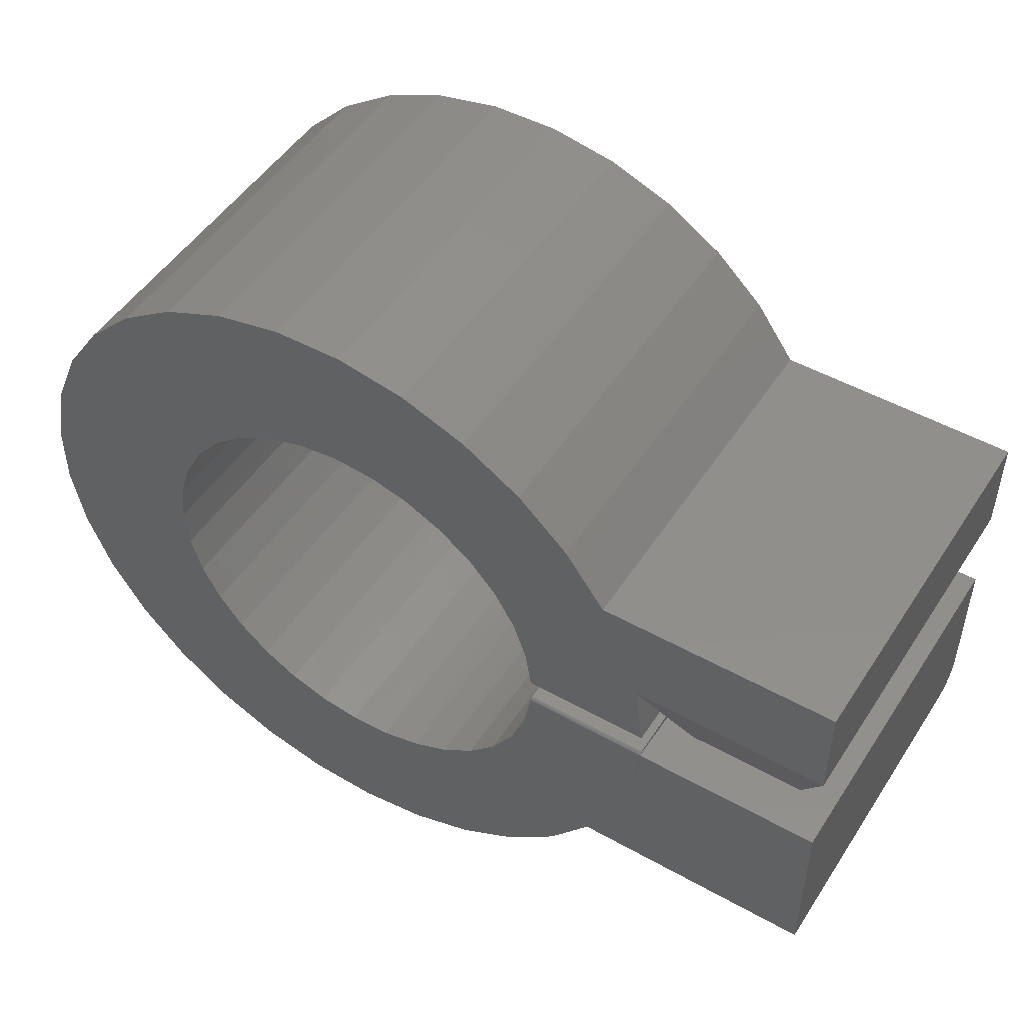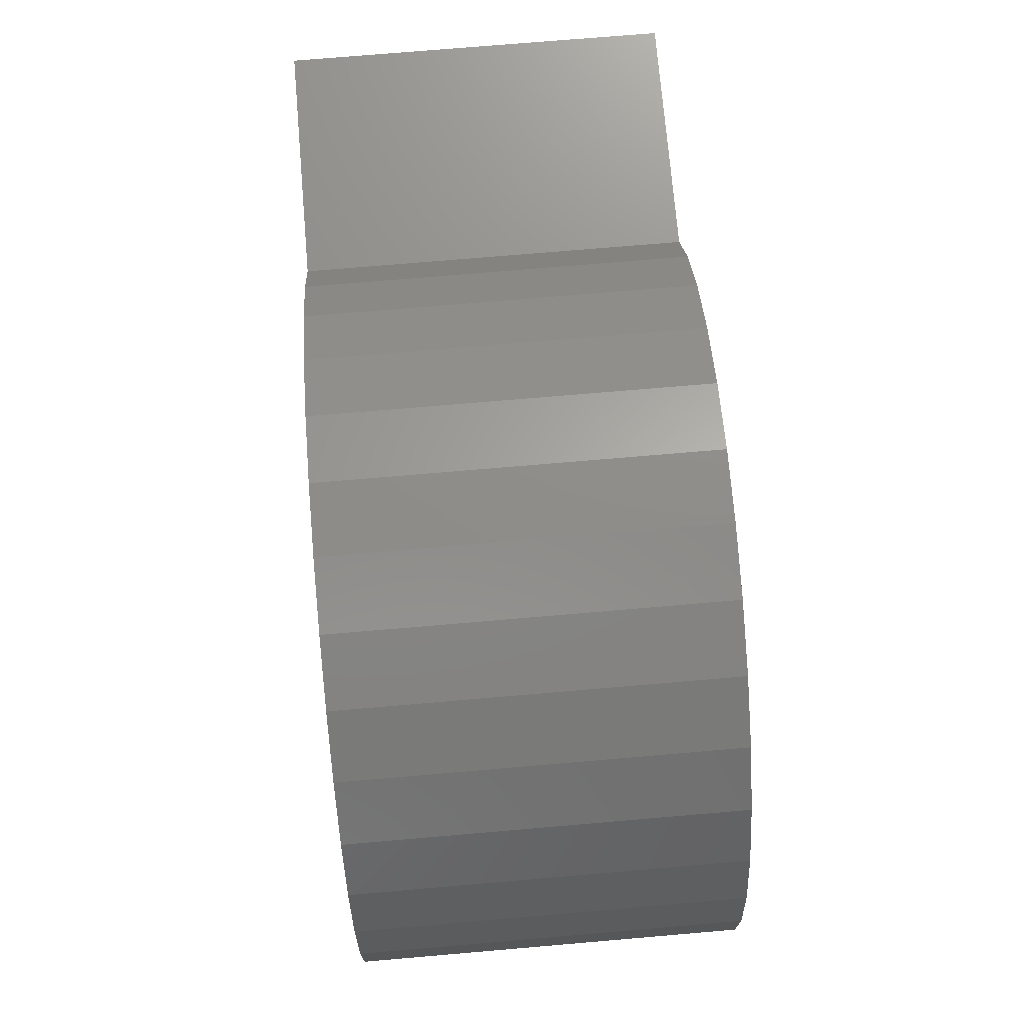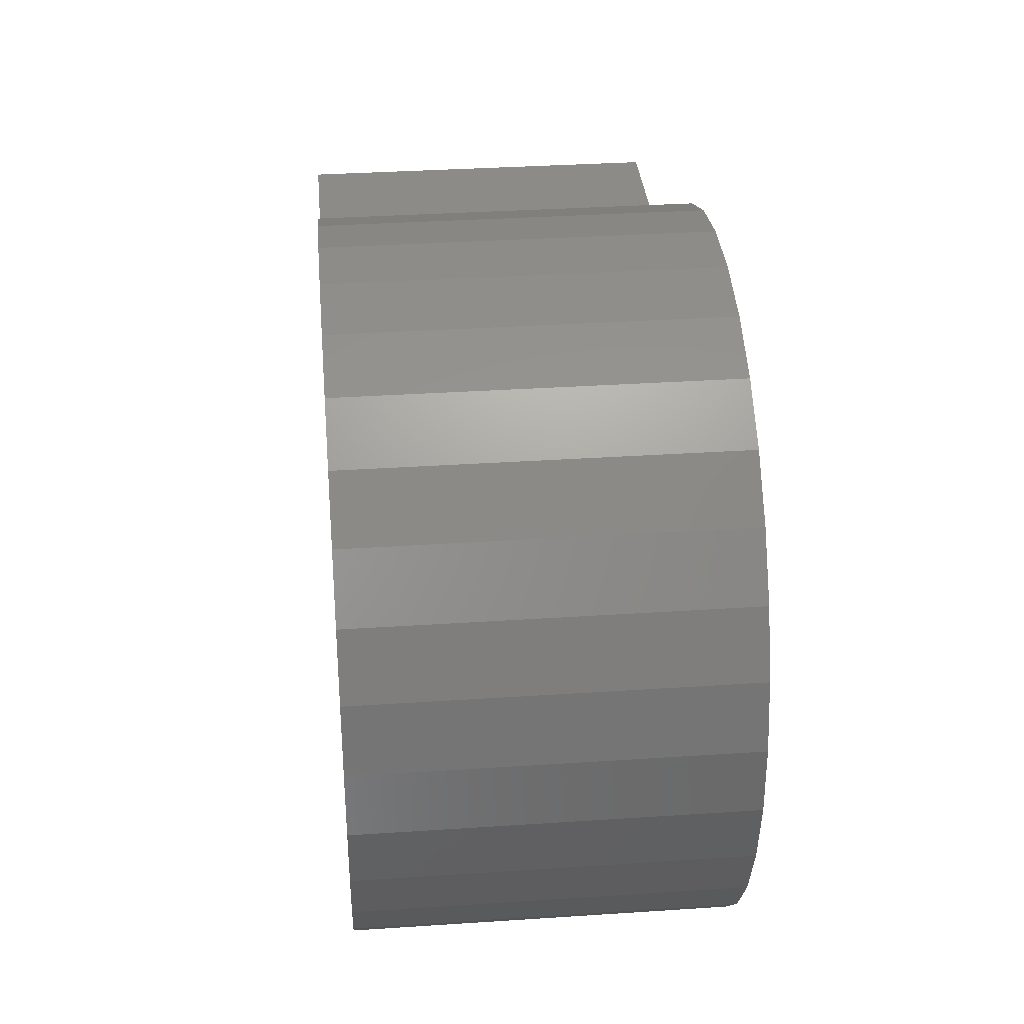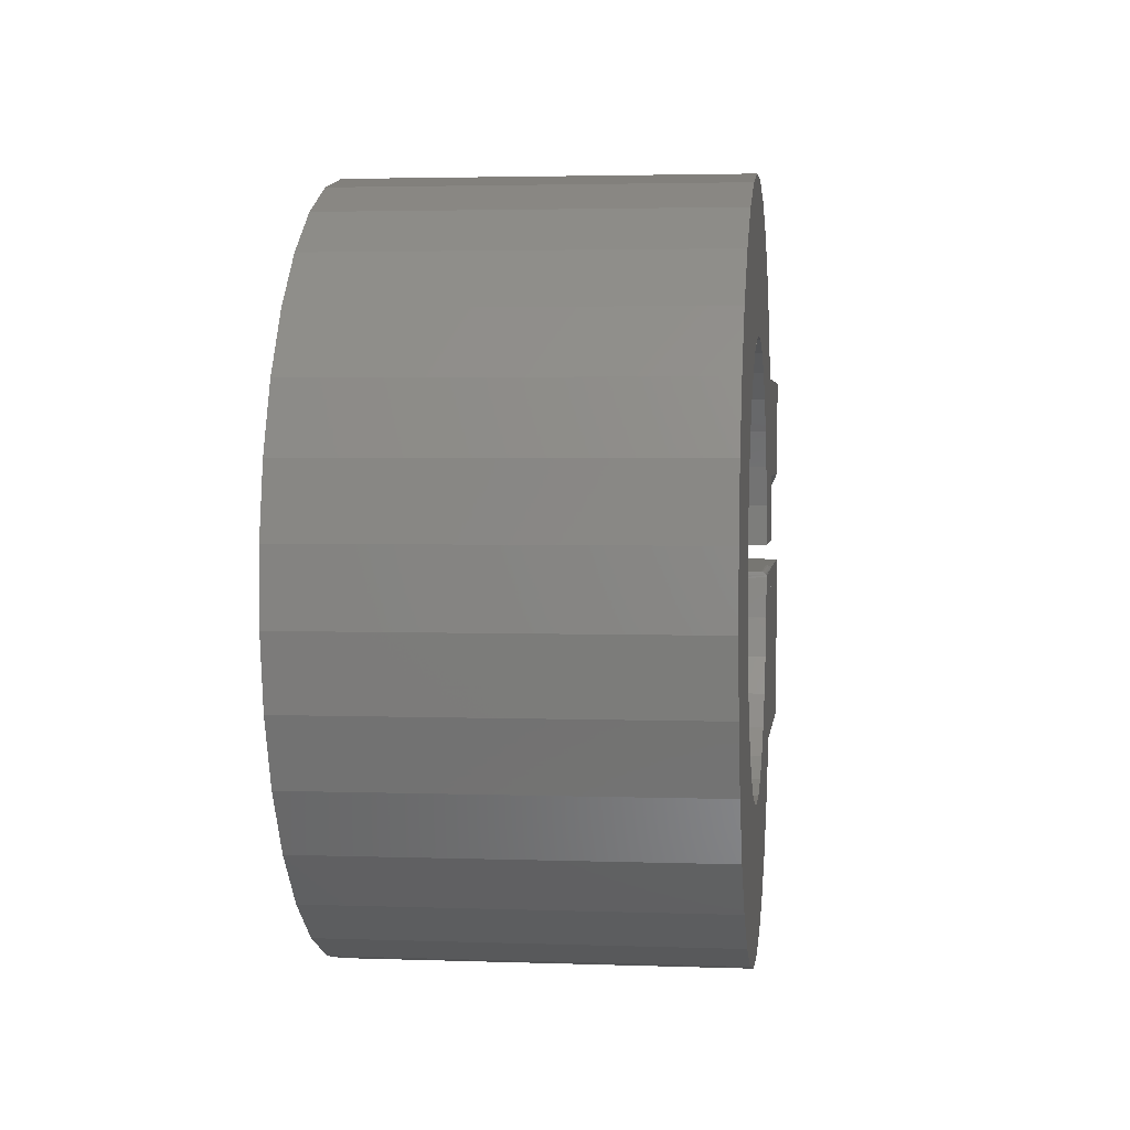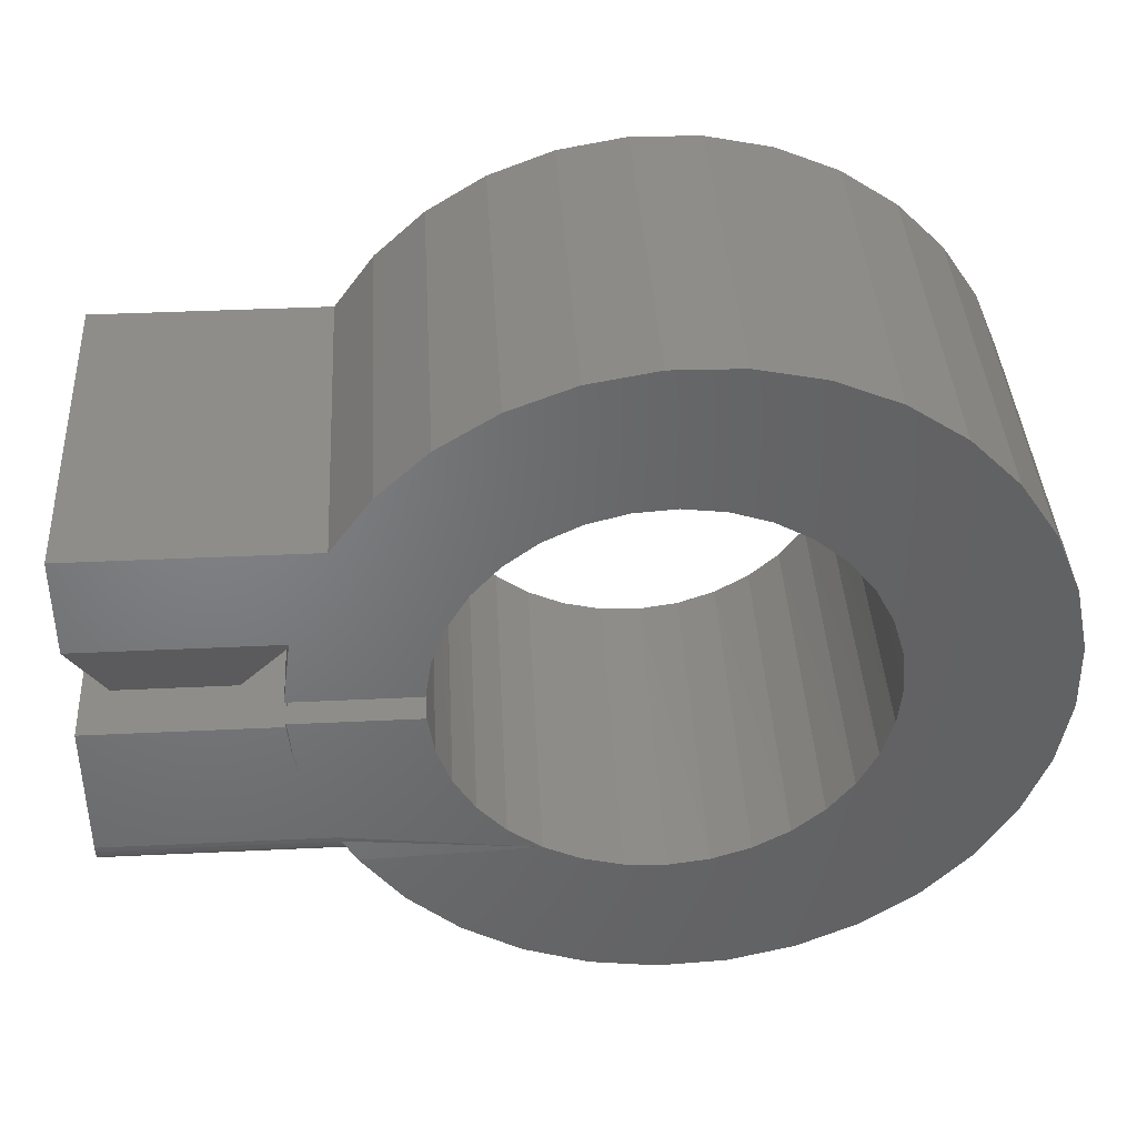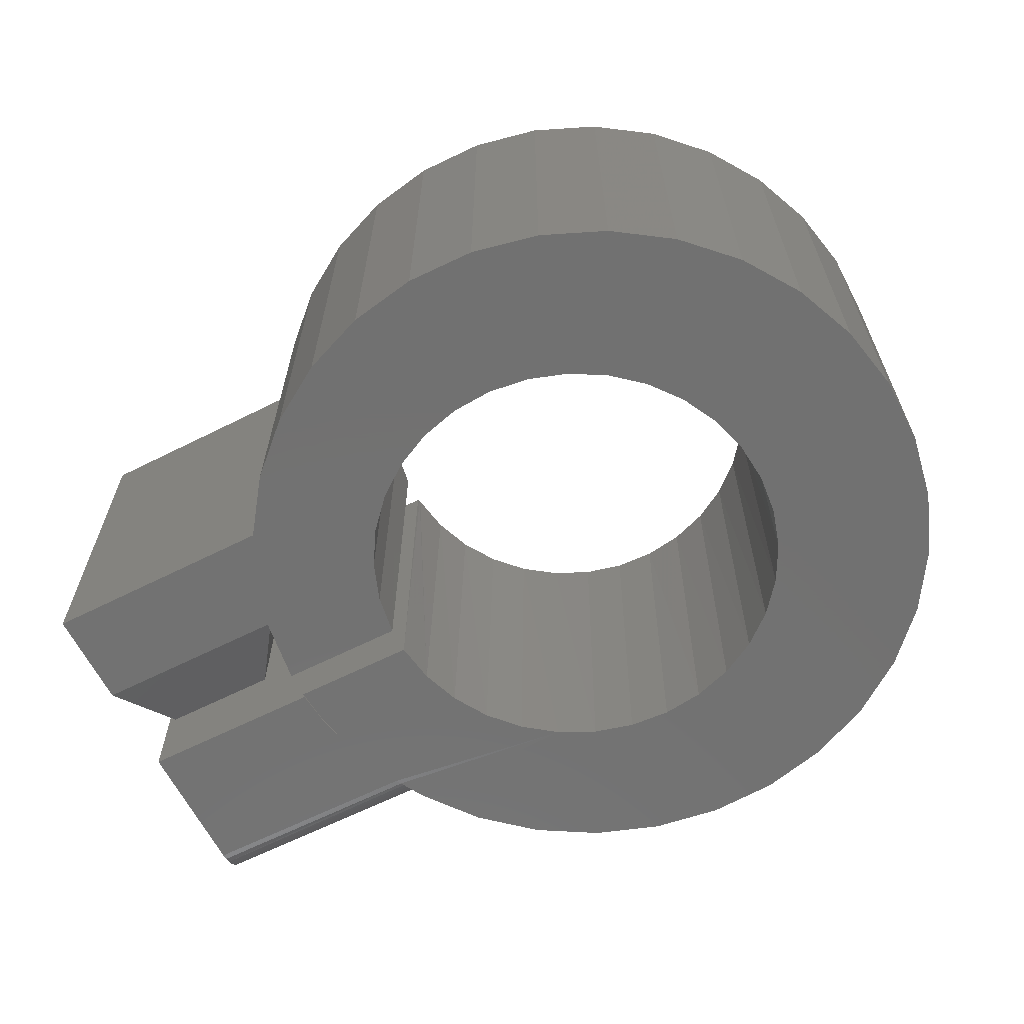
<metadata>
{"format":"stl","ext":"stl","renderer":"f3d","projection":"perspective","resolution":1024,"background":"white","views":[{"elev":49.6,"azim":-148.2,"up":"+Z"},{"elev":73.0,"azim":85.1,"up":"+Z"},{"elev":34.6,"azim":84.9,"up":"+Z"},{"elev":3.1,"azim":96.8,"up":"+Z"},{"elev":39.5,"azim":-3.4,"up":"+Z"},{"elev":-63.7,"azim":26.9,"up":"+Y"}]}
</metadata>
<code>
# stl→obj: 178 verts, 356 faces
v -0.3869 -0.5625 -0.2812
v -0.4088 -0.5617 -0.243
v -0.4057 -0.5602 -0.2489
v -0.402 -0.5574 -0.2556
v -0.3985 -0.5536 -0.2619
v -0.3952 -0.5488 -0.2675
v -0.3924 -0.5432 -0.2723
v -0.3901 -0.5369 -0.2761
v -0.3883 -0.5301 -0.2789
v -0.3872 -0.523 -0.2807
v -0.324 1.153e-17 -0.3627
v -0.324 -0.5625 -0.3627
v -0.3869 -0.5156 -0.2812
v -0.3869 -1.158e-17 -0.2812
v -0.395 4.638e-17 0.2762
v -0.395 -0.5625 0.2762
v -0.3345 5.479e-17 0.3594
v -0.3345 -0.5625 0.3594
v -0.2592 6.323e-17 0.4296
v -0.2592 -0.5625 0.4296
v -0.1719 7.138e-17 0.4841
v -0.1719 -0.5625 0.4841
v -0.07583 7.896e-17 0.5209
v -0.07583 -0.5625 0.5209
v 0.02553 8.566e-17 0.5387
v 0.02553 -0.5625 0.5387
v 0.1284 9.126e-17 0.5368
v 0.1284 -0.5625 0.5368
v 0.2291 9.554e-17 0.5153
v 0.2291 -0.5625 0.5153
v 0.3237 9.834e-17 0.4749
v 0.3237 -0.5625 0.4749
v 0.409 9.957e-17 0.4172
v 0.409 -0.5625 0.4172
v 0.4816 9.918e-17 0.3443
v 0.4816 -0.5625 0.3443
v 0.5389 9.717e-17 0.2589
v 0.5389 -0.5625 0.2589
v 0.5789 9.363e-17 0.164
v 0.5789 -0.5625 0.164
v 0.6001 8.869e-17 0.06332
v 0.6001 -0.5625 0.06332
v 0.6015 8.253e-17 -0.03958
v 0.6015 -0.5625 -0.03958
v 0.5834 7.537e-17 -0.1409
v 0.5834 -0.5625 -0.1409
v 0.5462 6.747e-17 -0.2368
v 0.5462 -0.5625 -0.2368
v 0.4913 5.914e-17 -0.3239
v 0.4913 -0.5625 -0.3239
v 0.4208 5.068e-17 -0.3989
v 0.4208 -0.5625 -0.3989
v 0.3373 4.239e-17 -0.4591
v 0.3373 -0.5625 -0.4591
v 0.2439 3.459e-17 -0.5021
v 0.2439 -0.5625 -0.5021
v 0.1439 2.755e-17 -0.5266
v 0.1439 -0.5625 -0.5266
v 0.04109 2.155e-17 -0.5315
v 0.04109 -0.5625 -0.5315
v -0.06074 1.68e-17 -0.5166
v -0.06074 -0.5625 -0.5166
v -0.1579 1.347e-17 -0.4826
v -0.1579 -0.5625 -0.4826
v -0.2467 1.169e-17 -0.4307
v -0.2467 -0.5625 -0.4307
v -0.75 -0.5625 -0.2344
v -0.75 -0.5589 -0.2523
v -0.75 -0.5616 -0.2435
v -0.75 -0.5625 -0.02072
v -0.75 -1.592e-17 -0.02072
v -0.75 -3.174e-17 -0.2812
v -0.75 -0.5156 -0.2812
v -0.75 -0.5248 -0.2803
v -0.75 -0.5336 -0.2777
v -0.75 -0.5417 -0.2734
v -0.75 -0.5488 -0.2675
v -0.75 -0.5546 -0.2604
v -0.1274 -0.5625 -0.2708
v -0.4132 -0.5625 -0.2344
v -0.1274 -0.5625 0.279
v -0.07167 -0.5625 0.306
v -0.1769 -0.5625 0.2419
v 0.3619 -0.5625 0.004112
v 0.3559 -0.5625 -0.05747
v 0.04988 -0.5625 -0.3176
v -0.01185 -0.5625 -0.3135
v -0.1769 -0.5625 -0.2337
v -0.2184 -0.5625 -0.1878
v -0.75 -0.5625 0.125
v -0.4553 -0.5625 0.125
v -0.2503 -0.5625 0.1431
v -0.2184 -0.5625 0.196
v -0.75 -0.5625 0.2762
v -0.01185 -0.5625 0.3218
v 0.04988 -0.5625 0.3258
v 0.2711 -0.5625 -0.22
v 0.2239 -0.5625 -0.26
v 0.17 -0.5625 -0.2903
v 0.1112 -0.5625 -0.3098
v -0.2503 -0.5625 -0.1348
v -0.4544 -0.5625 -0.1206
v -0.4648 -0.5625 -0.07108
v -0.4697 -0.5625 -0.02072
v -0.2812 -0.5625 -0.01562
v -0.4688 -0.5625 -0.01562
v -0.2715 -0.5625 -0.07673
v -0.4642 -0.5625 -0.06846
v -0.2715 -0.5625 0.08495
v -0.4688 -0.5625 0.02385
v -0.2812 -0.5625 0.02385
v 0.17 -0.5625 0.2986
v 0.1112 -0.5625 0.318
v 0.2711 -0.5625 0.2282
v 0.2239 -0.5625 0.2683
v 0.3383 -0.5625 0.125
v 0.3097 -0.5625 0.1798
v 0.3559 -0.5625 0.06569
v 0.3383 -0.5625 -0.1168
v 0.3097 -0.5625 -0.1716
v -0.07167 -0.5625 -0.2978
v 0.2217 8.173e-17 0.2698
v 0.269 8.196e-17 0.2303
v 0.3079 8.121e-17 0.1825
v 0.337 7.953e-17 0.1282
v 0.3552 7.697e-17 0.06929
v 0.3618 7.361e-17 0.008029
v 0.3567 6.96e-17 -0.05338
v 0.3399 6.507e-17 -0.1127
v 0.3122 6.019e-17 -0.1677
v 0.2744 5.514e-17 -0.2164
v 0.2281 5.01e-17 -0.2571
v 0.1749 4.526e-17 -0.2881
v 0.1167 4.079e-17 -0.3085
v 0.05575 3.687e-17 -0.3174
v -0.005806 3.363e-17 -0.3145
v -0.06568 3.119e-17 -0.2999
v -0.1217 2.964e-17 -0.2742
v -0.1718 2.904e-17 -0.2383
v -0.2141 2.941e-17 -0.1935
v -0.2471 3.074e-17 -0.1414
v -0.2695 3.297e-17 -0.08405
v -0.2812 -0.003203 -0.01713
v -0.2812 -0.00539 -0.01601
v -0.2812 -0.007812 -0.01562
v -0.2809 -0.0003683 -0.02107
v -0.281 -0.001472 -0.01887
v -0.2807 3.604e-17 -0.02344
v 0.1677 8.054e-17 0.2995
v 0.1091 7.843e-17 0.3185
v 0.04792 7.549e-17 0.3259
v -0.01355 7.181e-17 0.3215
v -0.07305 6.753e-17 0.3055
v -0.1284 6.282e-17 0.2784
v -0.1776 5.783e-17 0.2413
v -0.2188 5.276e-17 0.1955
v -0.2505 4.779e-17 0.1426
v -0.2716 4.311e-17 0.08471
v -0.2812 3.888e-17 0.02385
v -0.4697 5.904e-17 -0.02072
v -0.4696 5.891e-17 -0.02346
v -0.75 -4.868e-17 0.125
v -0.75 2.103e-18 0.2762
v -0.4553 3.385e-17 0.125
v -0.4646 5.674e-17 -0.07243
v -0.4544 5.52e-17 -0.1206
v -0.4636 2.141e-17 -0.07233
v -0.4688 2.397e-18 0.02385
v -0.4687 -0.003203 -0.01713
v -0.4686 -0.001472 -0.01887
v -0.4688 -0.007812 -0.01562
v -0.4687 -0.00539 -0.01601
v -0.7031 -0.5156 0.01562
v -0.7031 -0.04688 0.01562
v -0.5295 -0.04688 0.01562
v -0.5295 -0.5156 0.01562
v -0.4576 -0.558 0.1144
v -0.4576 -0.004544 0.1144
f 1 2 3
f 1 3 4
f 1 4 5
f 1 5 6
f 1 6 7
f 1 7 8
f 1 8 9
f 1 9 10
f 11 12 1
f 11 1 10
f 11 10 13
f 11 13 14
f 15 16 17
f 17 16 18
f 17 18 19
f 19 18 20
f 19 20 21
f 21 20 22
f 21 22 23
f 23 22 24
f 23 24 25
f 25 24 26
f 25 26 27
f 27 26 28
f 27 28 29
f 29 28 30
f 29 30 31
f 31 30 32
f 31 32 33
f 33 32 34
f 33 34 35
f 35 34 36
f 35 36 37
f 37 36 38
f 37 38 39
f 39 38 40
f 39 40 41
f 41 40 42
f 41 42 43
f 43 42 44
f 43 44 45
f 45 44 46
f 45 46 47
f 47 46 48
f 47 48 49
f 49 48 50
f 49 50 51
f 51 50 52
f 51 52 53
f 53 52 54
f 53 54 55
f 55 54 56
f 55 56 57
f 57 56 58
f 57 58 59
f 59 58 60
f 59 60 61
f 61 60 62
f 61 62 63
f 63 62 64
f 63 64 65
f 65 64 66
f 65 66 11
f 11 66 12
f 67 68 69
f 70 71 72
f 70 72 73
f 70 73 74
f 70 74 75
f 70 75 76
f 70 76 77
f 70 77 78
f 70 78 68
f 70 68 67
f 72 14 73
f 73 14 13
f 2 79 80
f 79 2 1
f 16 81 82
f 16 83 81
f 28 26 24
f 84 85 44
f 12 66 52
f 62 60 58
f 12 86 87
f 80 79 88
f 80 88 89
f 80 89 67
f 90 91 92
f 90 92 93
f 90 93 83
f 90 83 16
f 90 16 94
f 18 16 82
f 18 82 95
f 18 95 96
f 18 96 36
f 18 36 34
f 18 34 20
f 50 48 97
f 50 97 98
f 50 98 99
f 50 99 100
f 50 100 86
f 50 86 12
f 50 12 52
f 67 89 101
f 67 101 102
f 67 102 103
f 67 103 104
f 67 104 70
f 105 106 107
f 107 106 108
f 107 108 101
f 101 108 102
f 92 91 109
f 109 91 110
f 109 110 111
f 20 34 22
f 22 34 32
f 22 32 24
f 24 32 30
f 24 30 28
f 112 38 113
f 113 38 36
f 113 36 96
f 114 40 115
f 115 40 38
f 115 38 112
f 116 42 117
f 117 42 40
f 117 40 114
f 84 44 118
f 118 44 42
f 118 42 116
f 44 85 46
f 46 85 119
f 46 119 48
f 48 119 120
f 48 120 97
f 52 66 54
f 54 66 64
f 54 64 56
f 56 64 62
f 56 62 58
f 79 1 121
f 121 1 12
f 121 12 87
f 122 115 112
f 115 122 123
f 123 114 115
f 114 123 124
f 124 117 114
f 117 124 125
f 125 116 117
f 116 125 126
f 126 118 116
f 118 126 127
f 127 84 118
f 84 127 128
f 128 85 84
f 85 128 129
f 129 119 85
f 119 129 130
f 130 120 119
f 120 130 131
f 131 97 120
f 97 131 132
f 132 98 97
f 98 132 133
f 133 99 98
f 99 133 134
f 134 100 99
f 100 134 135
f 135 86 100
f 86 135 136
f 136 87 86
f 87 136 137
f 137 121 87
f 121 137 138
f 138 79 121
f 79 138 139
f 139 88 79
f 88 139 140
f 140 89 88
f 89 140 141
f 141 101 89
f 101 141 142
f 143 144 145
f 105 146 147
f 105 147 143
f 105 143 145
f 107 101 142
f 107 142 148
f 107 148 146
f 107 146 105
f 122 112 149
f 149 112 113
f 149 113 150
f 150 113 96
f 150 96 151
f 151 96 95
f 151 95 152
f 152 95 82
f 152 82 153
f 153 82 81
f 153 81 154
f 154 81 83
f 154 83 155
f 155 83 93
f 155 93 156
f 156 93 92
f 156 92 157
f 157 92 109
f 157 109 158
f 158 109 111
f 158 111 159
f 80 69 2
f 80 67 69
f 73 10 74
f 73 13 10
f 74 10 9
f 74 9 75
f 75 9 8
f 75 8 76
f 8 7 76
f 76 7 6
f 76 6 77
f 77 6 5
f 77 5 78
f 78 5 4
f 78 4 68
f 4 3 68
f 68 3 2
f 68 2 69
f 71 160 161
f 153 154 15
f 154 155 15
f 23 25 27
f 47 132 131
f 51 65 11
f 57 59 61
f 136 11 137
f 136 135 11
f 162 163 15
f 162 15 155
f 162 155 156
f 162 156 157
f 162 157 164
f 14 72 139
f 14 139 138
f 14 138 137
f 14 137 11
f 17 19 33
f 17 33 35
f 17 35 151
f 17 151 152
f 17 152 153
f 17 153 15
f 49 51 11
f 49 11 135
f 49 135 134
f 49 134 133
f 49 133 132
f 49 132 47
f 72 71 161
f 72 161 165
f 72 165 166
f 72 166 141
f 72 141 140
f 72 140 139
f 148 142 161
f 161 142 167
f 142 141 167
f 167 141 166
f 159 168 158
f 158 168 164
f 158 164 157
f 27 29 23
f 23 29 31
f 23 31 21
f 21 31 33
f 21 33 19
f 151 35 150
f 150 35 37
f 150 37 149
f 149 37 122
f 122 37 39
f 122 39 123
f 123 39 124
f 124 39 41
f 124 41 125
f 125 41 126
f 126 41 43
f 126 43 127
f 127 43 128
f 128 43 45
f 128 45 129
f 129 45 130
f 130 45 47
f 130 47 131
f 57 61 55
f 55 61 63
f 55 63 53
f 53 63 65
f 53 65 51
f 160 104 161
f 161 104 103
f 161 103 165
f 165 103 102
f 165 102 166
f 106 169 170
f 106 171 169
f 171 172 169
f 108 106 170
f 108 170 160
f 108 160 161
f 108 161 167
f 108 167 166
f 108 166 102
f 171 145 172
f 172 145 144
f 172 144 169
f 169 144 143
f 169 143 170
f 170 143 147
f 170 147 160
f 160 147 146
f 160 146 161
f 161 146 148
f 160 71 104
f 104 71 70
f 171 106 145
f 145 106 105
f 163 162 94
f 94 162 90
f 90 162 173
f 173 162 174
f 174 175 173
f 173 175 176
f 177 110 91
f 110 177 168
f 168 177 178
f 168 178 164
f 15 163 16
f 16 163 94
f 177 91 176
f 176 91 90
f 176 90 173
f 177 176 178
f 178 176 175
f 174 162 175
f 175 162 164
f 175 164 178
f 159 111 168
f 168 111 110

</code>
